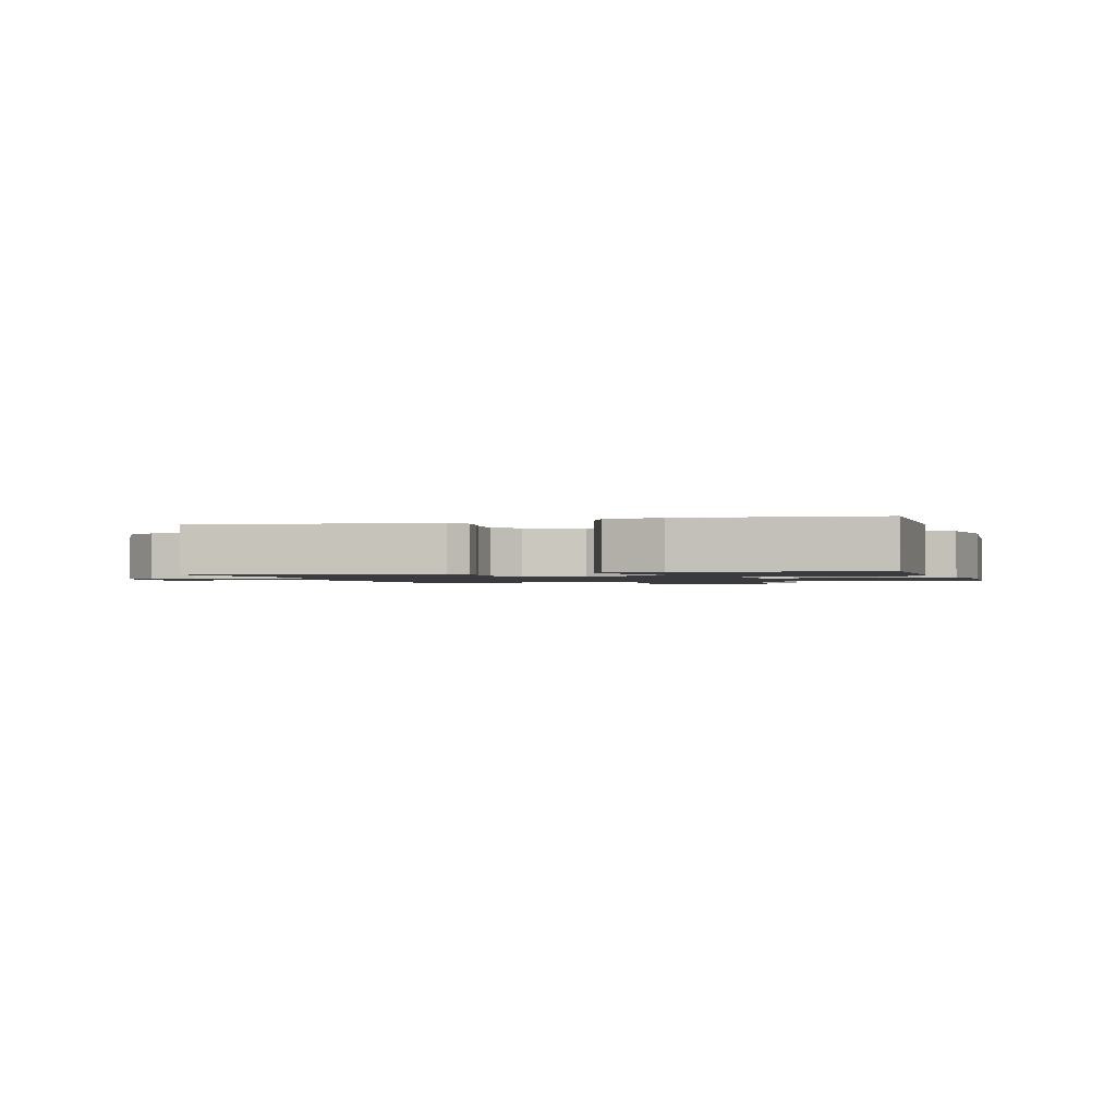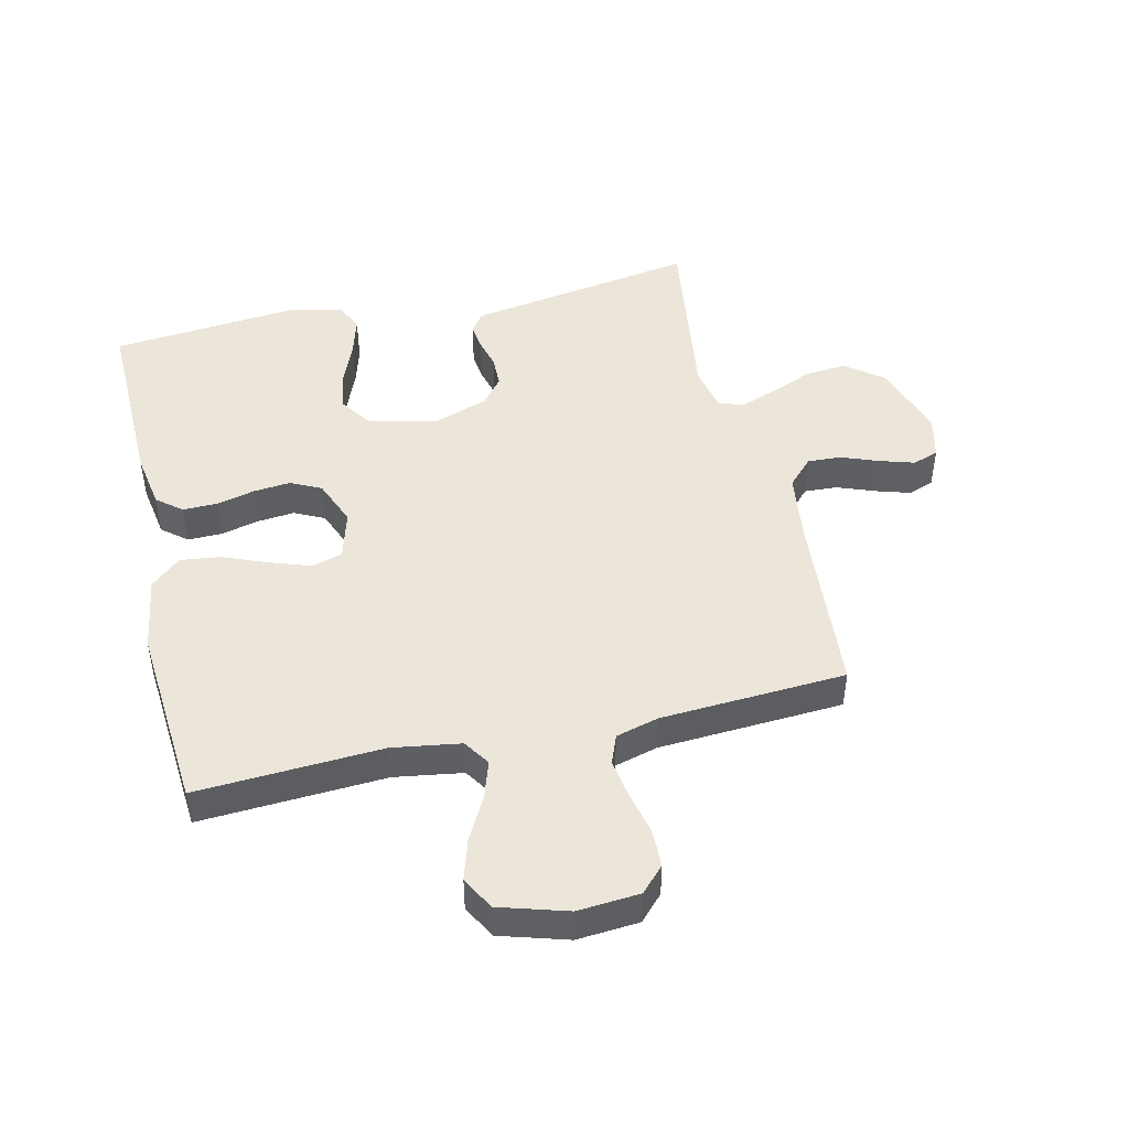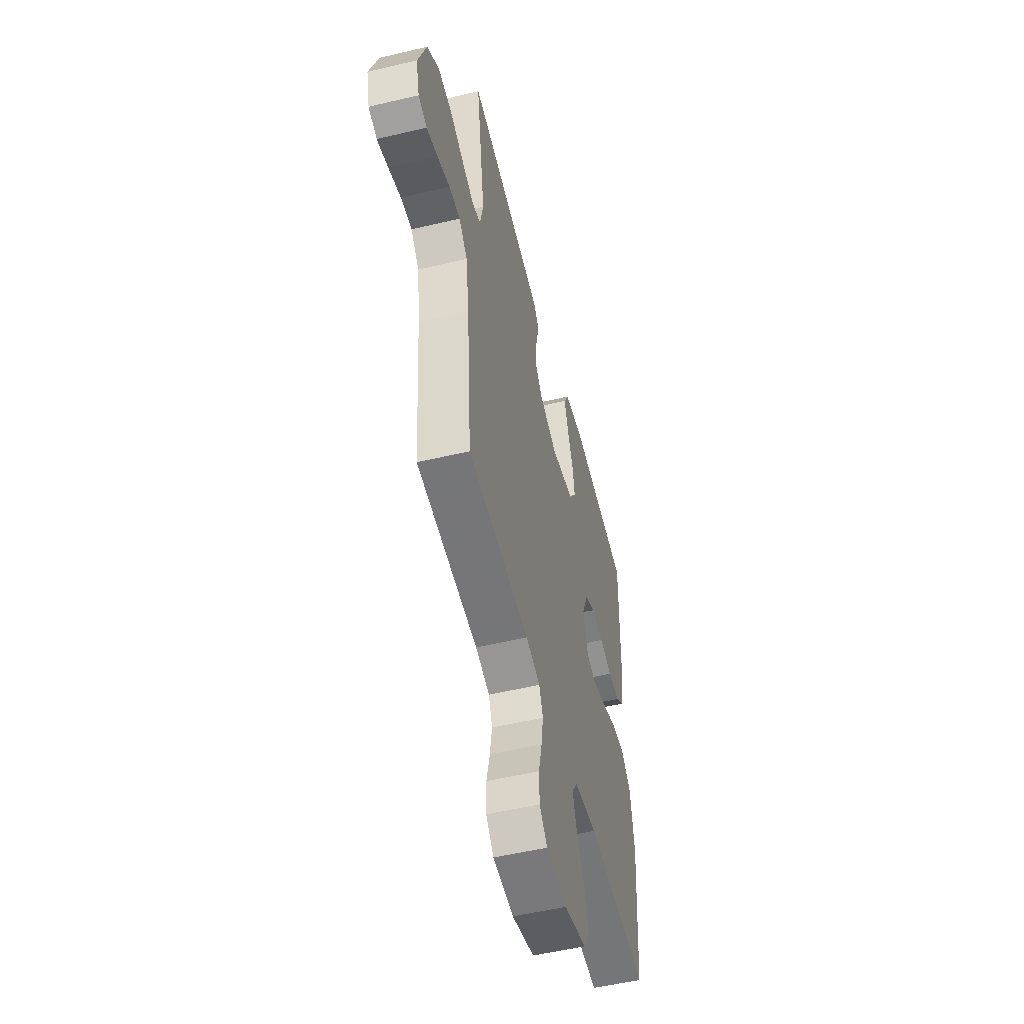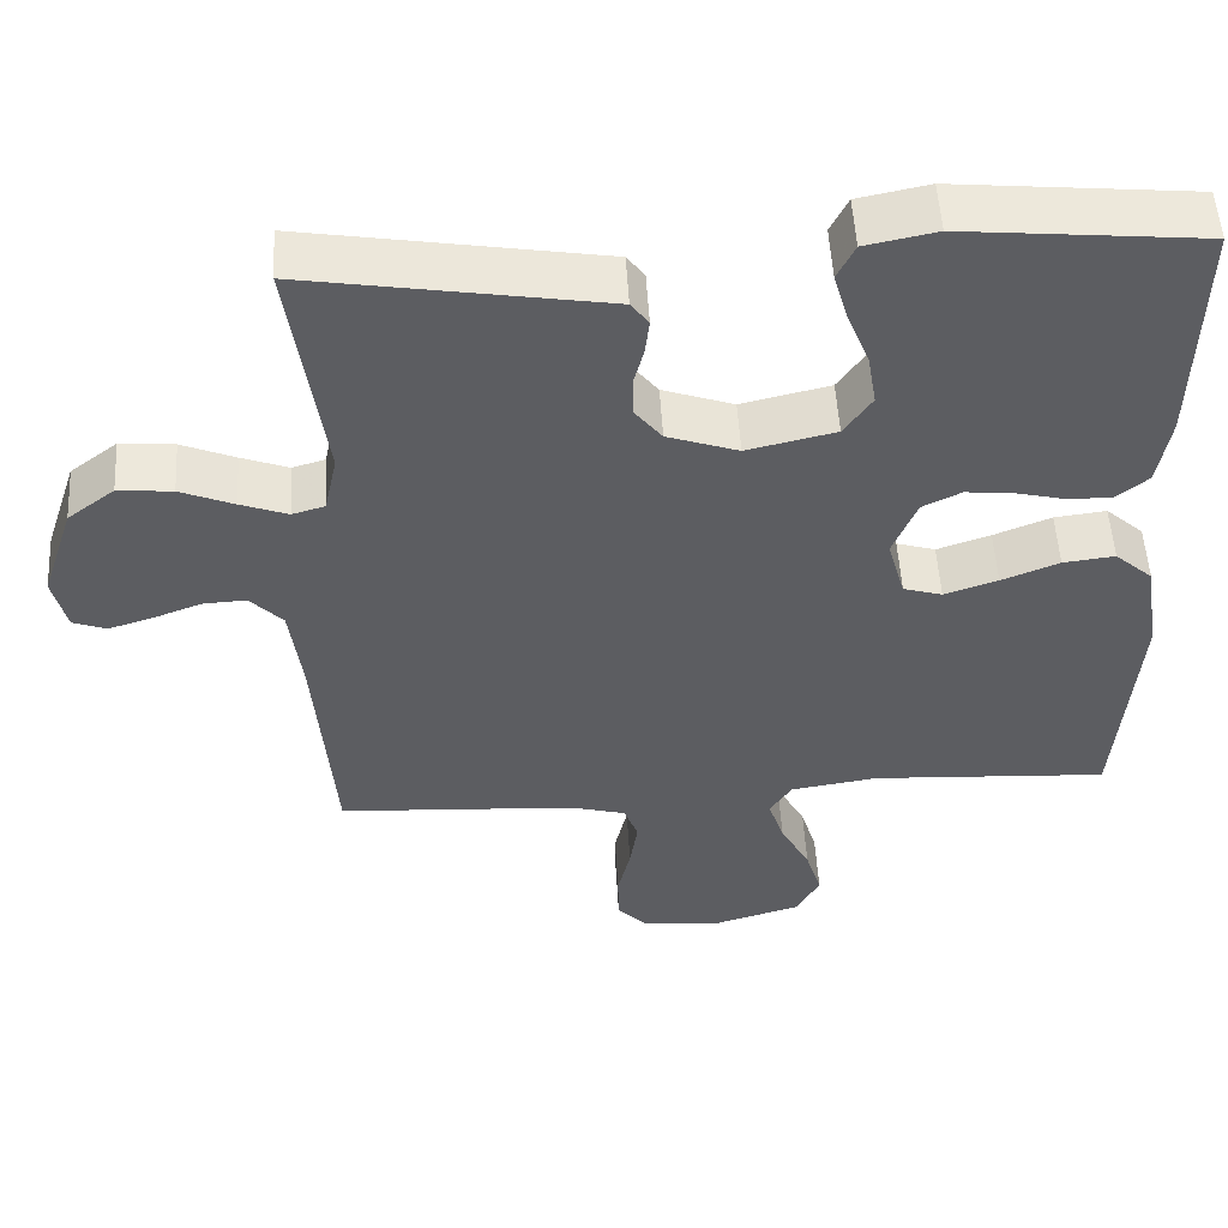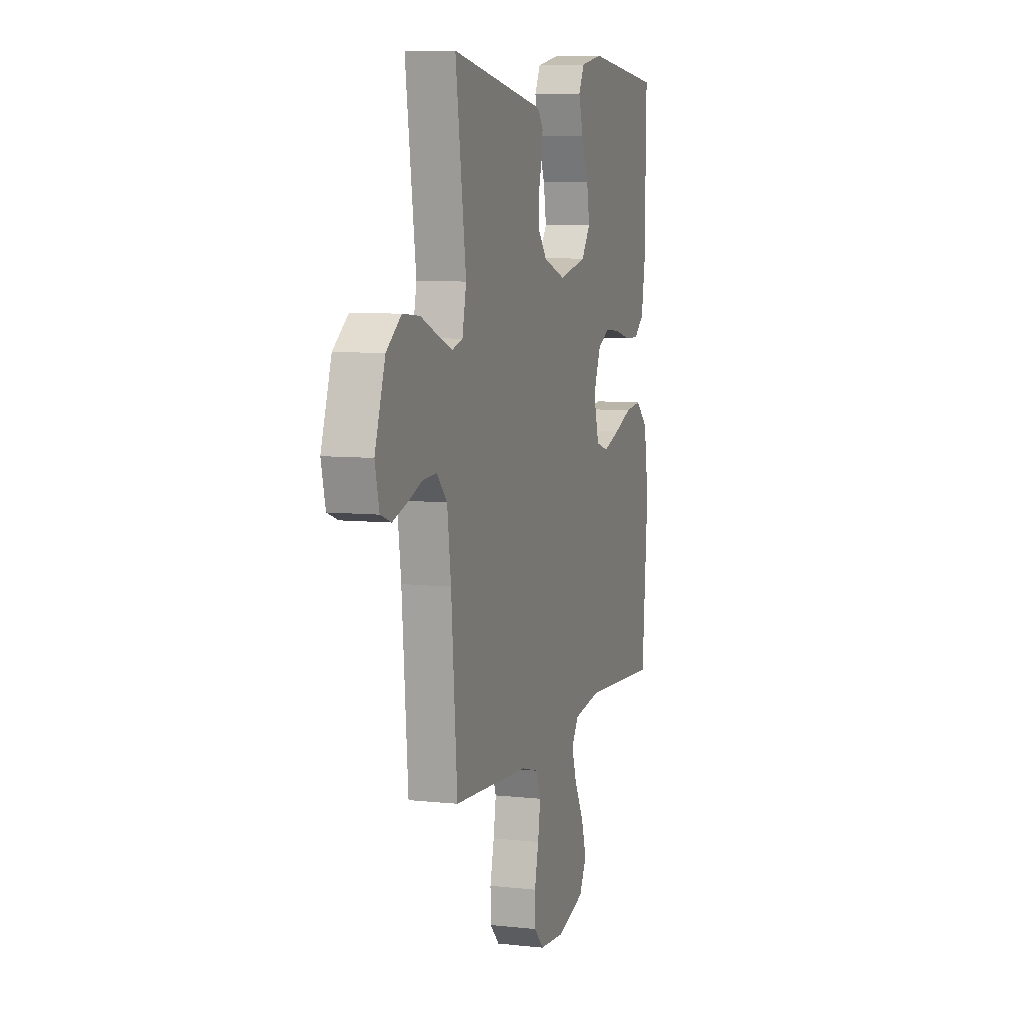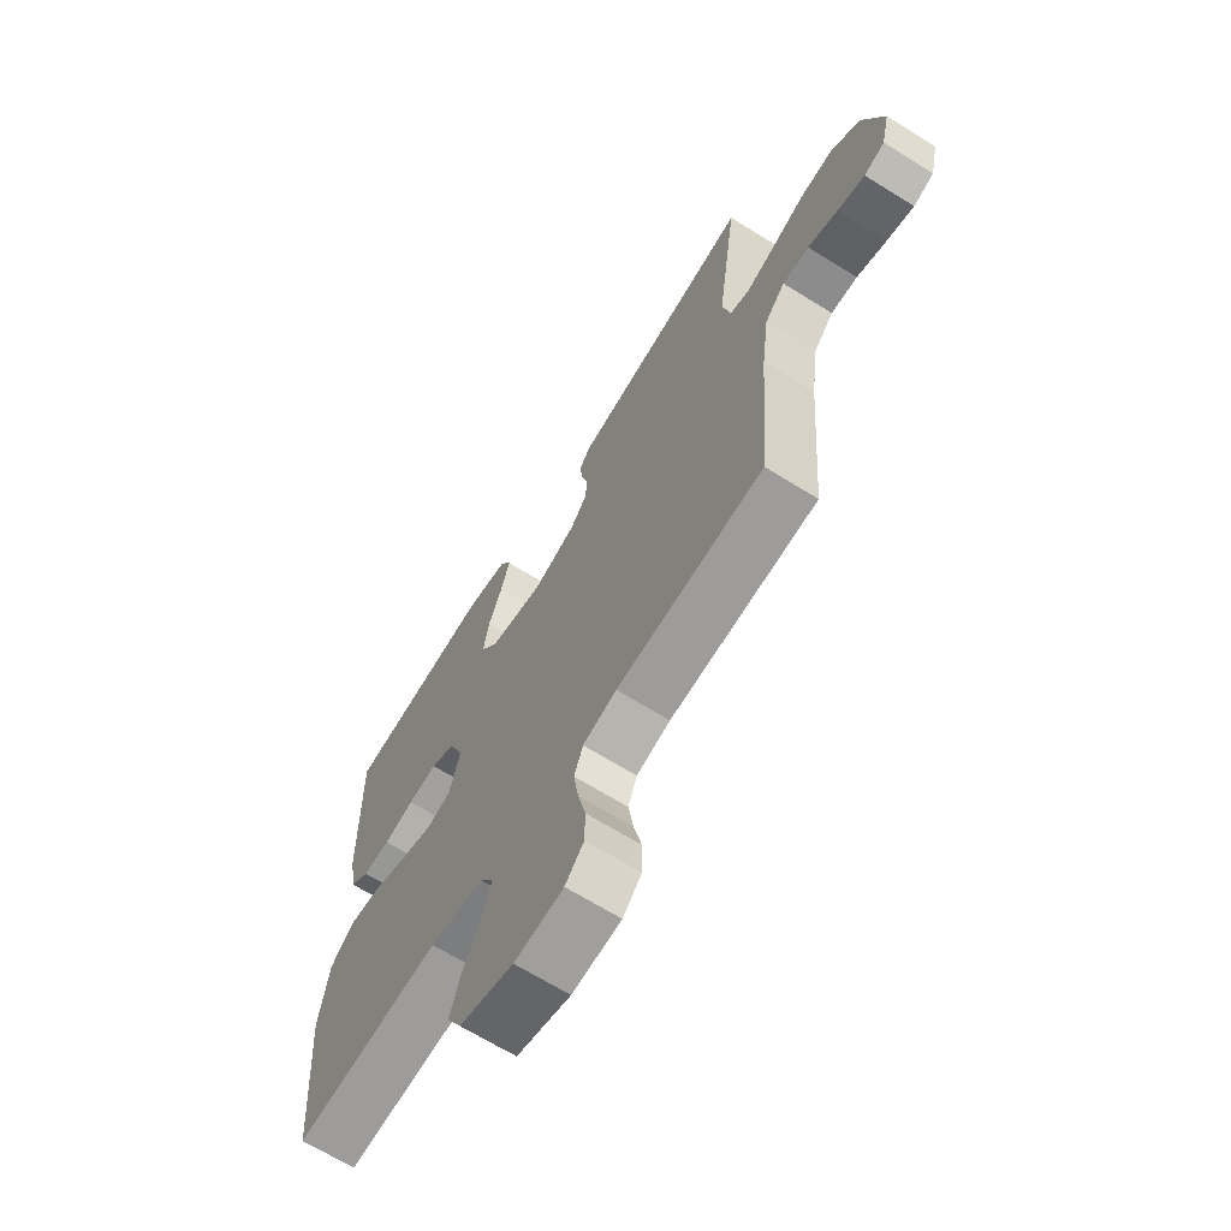
<metadata>
{"format":"obj","ext":"obj","renderer":"f3d","projection":"perspective","resolution":1024,"background":"white","views":[{"elev":-1.3,"azim":16.4,"up":"+Y"},{"elev":46.7,"azim":167.0,"up":"+Y"},{"elev":-53.6,"azim":-75.8,"up":"+Z"},{"elev":52.6,"azim":-3.3,"up":"+Z"},{"elev":7.3,"azim":-72.6,"up":"+Z"},{"elev":-67.1,"azim":-122.0,"up":"+Z"}]}
</metadata>
<code>
v -0.5 0.07 0.5
v -0.2 0.07 0.45
v -0.128 0.07 0.438
v -0.106 0.07 0.408
v -0.111 0.07 0.364
v -0.124 0.07 0.314
v -0.123 0.07 0.264
v -0.089 0.07 0.221
v 0 0.07 0.19
v 0.111 0.07 0.216
v 0.146 0.07 0.267
v 0.135 0.07 0.333
v 0.107 0.07 0.403
v 0.089 0.07 0.466
v 0.111 0.07 0.511
v 0.2 0.07 0.529
v 0.5 0.07 0.5
v 0.494 0.07 0.2
v 0.479 0.07 0.11
v 0.439 0.07 0.077
v 0.383 0.07 0.078
v 0.321 0.07 0.093
v 0.261 0.07 0.099
v 0.212 0.07 0.075
v 0.182 0.07 0
v 0.204 0.07 -0.079
v 0.253 0.07 -0.094
v 0.32 0.07 -0.071
v 0.392 0.07 -0.042
v 0.457 0.07 -0.034
v 0.505 0.07 -0.077
v 0.524 0.07 -0.2
v 0.5 0.07 -0.5
v 0.2 0.07 -0.483
v 0.09 0.07 -0.5
v 0.062 0.07 -0.543
v 0.082 0.07 -0.604
v 0.119 0.07 -0.673
v 0.139 0.07 -0.739
v 0.11 0.07 -0.793
v 0 0.07 -0.826
v -0.1 0.07 -0.818
v -0.138 0.07 -0.778
v -0.139 0.07 -0.717
v -0.123 0.07 -0.648
v -0.113 0.07 -0.584
v -0.131 0.07 -0.537
v -0.2 0.07 -0.518
v -0.5 0.07 -0.5
v -0.524 0.07 -0.2
v -0.539 0.07 -0.086
v -0.58 0.07 -0.043
v -0.634 0.07 -0.046
v -0.695 0.07 -0.069
v -0.75 0.07 -0.086
v -0.792 0.07 -0.071
v -0.809 0.07 0
v -0.768 0.07 0.124
v -0.709 0.07 0.169
v -0.641 0.07 0.163
v -0.574 0.07 0.135
v -0.515 0.07 0.113
v -0.474 0.07 0.125
v -0.458 0.07 0.2
v -0.5 0 0.5
v -0.2 0 0.45
v -0.128 0 0.438
v -0.106 0 0.408
v -0.111 0 0.364
v -0.124 0 0.314
v -0.123 0 0.264
v -0.089 0 0.221
v 0 0 0.19
v 0.111 0 0.216
v 0.146 0 0.267
v 0.135 0 0.333
v 0.107 0 0.403
v 0.089 0 0.466
v 0.111 0 0.511
v 0.2 0 0.529
v 0.5 0 0.5
v 0.494 0 0.2
v 0.479 0 0.11
v 0.439 0 0.077
v 0.383 0 0.078
v 0.321 0 0.093
v 0.261 0 0.099
v 0.212 0 0.075
v 0.182 0 0
v 0.204 0 -0.079
v 0.253 0 -0.094
v 0.32 0 -0.071
v 0.392 0 -0.042
v 0.457 0 -0.034
v 0.505 0 -0.077
v 0.524 0 -0.2
v 0.5 0 -0.5
v 0.2 0 -0.483
v 0.09 0 -0.5
v 0.062 0 -0.543
v 0.082 0 -0.604
v 0.119 0 -0.673
v 0.139 0 -0.739
v 0.11 0 -0.793
v 0 0 -0.826
v -0.1 0 -0.818
v -0.138 0 -0.778
v -0.139 0 -0.717
v -0.123 0 -0.648
v -0.113 0 -0.584
v -0.131 0 -0.537
v -0.2 0 -0.518
v -0.5 0 -0.5
v -0.524 0 -0.2
v -0.539 0 -0.086
v -0.58 0 -0.043
v -0.634 0 -0.046
v -0.695 0 -0.069
v -0.75 0 -0.086
v -0.792 0 -0.071
v -0.809 0 0
v -0.768 0 0.124
v -0.709 0 0.169
v -0.641 0 0.163
v -0.574 0 0.135
v -0.515 0 0.113
v -0.474 0 0.125
v -0.458 0 0.2
f 58 59 60 61
f 58 61 62
f 57 58 62
f 56 57 62 63
f 53 54 55 56
f 48 49 50
f 47 48 50 51
f 42 43 44 45
f 42 45 46
f 41 42 46
f 40 41 46 47
f 37 38 39 40
f 36 37 40 47
f 31 32 33 34
f 31 34 35
f 28 29 30 31
f 27 28 31 35
f 26 27 35 36
f 19 20 21 22
f 19 22 23
f 18 19 23
f 17 18 23
f 16 17 23 24
f 12 13 14 15
f 11 12 15 16
f 3 4 5 6
f 3 6 7
f 64 1 2 3
f 63 64 3 7
f 53 56 63 7
f 26 36 47 51
f 25 26 51 52
f 11 16 24 25
f 10 11 25
f 9 10 25 52
f 8 9 52 53
f 7 8 53
f 125 124 123 122
f 126 125 122
f 126 122 121
f 127 126 121 120
f 120 119 118 117
f 114 113 112
f 115 114 112 111
f 109 108 107 106
f 110 109 106
f 110 106 105
f 111 110 105 104
f 104 103 102 101
f 111 104 101 100
f 98 97 96 95
f 99 98 95
f 95 94 93 92
f 99 95 92 91
f 100 99 91 90
f 86 85 84 83
f 87 86 83
f 87 83 82
f 87 82 81
f 88 87 81 80
f 79 78 77 76
f 80 79 76 75
f 70 69 68 67
f 71 70 67
f 67 66 65 128
f 71 67 128 127
f 71 127 120 117
f 115 111 100 90
f 116 115 90 89
f 89 88 80 75
f 89 75 74
f 116 89 74 73
f 117 116 73 72
f 117 72 71
f 1 65 66 2
f 2 66 67 3
f 3 67 68 4
f 4 68 69 5
f 5 69 70 6
f 6 70 71 7
f 7 71 72 8
f 8 72 73 9
f 9 73 74 10
f 10 74 75 11
f 11 75 76 12
f 12 76 77 13
f 13 77 78 14
f 14 78 79 15
f 15 79 80 16
f 16 80 81 17
f 17 81 82 18
f 18 82 83 19
f 19 83 84 20
f 20 84 85 21
f 21 85 86 22
f 22 86 87 23
f 23 87 88 24
f 24 88 89 25
f 25 89 90 26
f 26 90 91 27
f 27 91 92 28
f 28 92 93 29
f 29 93 94 30
f 30 94 95 31
f 31 95 96 32
f 32 96 97 33
f 33 97 98 34
f 34 98 99 35
f 35 99 100 36
f 36 100 101 37
f 37 101 102 38
f 38 102 103 39
f 39 103 104 40
f 40 104 105 41
f 41 105 106 42
f 42 106 107 43
f 43 107 108 44
f 44 108 109 45
f 45 109 110 46
f 46 110 111 47
f 47 111 112 48
f 48 112 113 49
f 49 113 114 50
f 50 114 115 51
f 51 115 116 52
f 52 116 117 53
f 53 117 118 54
f 54 118 119 55
f 55 119 120 56
f 56 120 121 57
f 57 121 122 58
f 58 122 123 59
f 59 123 124 60
f 60 124 125 61
f 61 125 126 62
f 62 126 127 63
f 63 127 128 64
f 64 128 65 1

</code>
